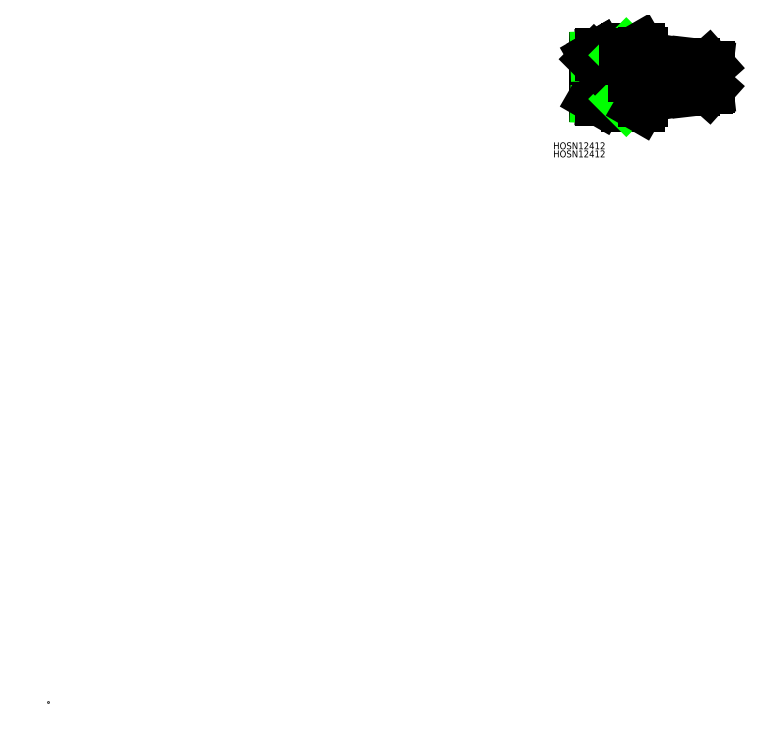
<metadata>
{"format":"dxf","ext":"dxf","renderer":"ezdxf+matplotlib","layout":"modelspace","background":"white","min_lineweight":24,"dpi":150}
</metadata>
<code>
0
SECTION
2
ENTITIES
0
LINE
8
CENTER
10
234.3
20
270.1
30
0
11
287.3
21
270.1
31
0
0
LINE
8
0
10
255.8
20
263.8
30
0
11
249.8
21
263.8
31
0
0
LINE
8
0
10
249.8
20
282.8
30
0
11
255.7
21
282.8
31
0
0
LINE
8
0
10
249.8
20
257.4
30
0
11
255.7
21
257.4
31
0
0
LINE
8
0
10
236.3
20
277.4
30
0
11
236.3
21
270.1
31
0
0
LINE
8
0
10
250.8
20
277.4
30
0
11
250.8
21
270.1
31
0
0
LINE
8
0
10
250.8
20
277.4
30
0
11
252.8
21
273.9
31
0
0
LINE
8
CENTER
10
243.9
20
281.9
30
0
11
243.9
21
258.4
31
0
0
LINE
8
0
10
235.8
20
278.9
30
0
11
235.8
21
261.4
31
0
0
LINE
8
0
10
238.5
20
259.8
30
0
11
249.8
21
259.5
31
0
0
LINE
8
0
10
236.4
20
261
30
0
11
248.6
21
260.7
31
0
0
LINE
8
0
10
238.5
20
259.8
30
0
11
238.5
21
270.1
31
0
0
LINE
8
0
10
235.8
20
261.4
30
0
11
238.5
21
259.8
31
0
0
LINE
8
0
10
248.6
20
259.5
30
0
11
248.6
21
270.1
31
0
0
LINE
8
0
10
249.8
20
257.4
30
0
11
249.8
21
270.1
31
0
0
LINE
8
0
10
249.8
20
259.5
30
0
11
248.6
21
260.7
31
0
0
LINE
8
0
10
236.3
20
277.4
30
0
11
250.8
21
277.4
31
0
0
LINE
8
0
10
238.5
20
280.4
30
0
11
249.8
21
280.8
31
0
0
LINE
8
0
10
236.4
20
279.2
30
0
11
248.6
21
279.6
31
0
0
LINE
8
0
10
235.8
20
278.9
30
0
11
238.5
21
280.4
31
0
0
LINE
8
0
10
236.3
20
277.4
30
0
11
235.8
21
277.9
31
0
0
LINE
8
0
10
238.5
20
280.4
30
0
11
238.5
21
279.3
31
0
0
LINE
8
0
10
238.5
20
280.4
30
0
11
238.5
21
280.4
31
0
0
LINE
8
0
10
249.8
20
280.8
30
0
11
249.8
21
282.8
31
0
0
LINE
8
0
10
249.8
20
280.8
30
0
11
248.6
21
279.6
31
0
0
LINE
8
0
10
248.6
20
279.6
30
0
11
248.6
21
280.8
31
0
0
LINE
8
0
10
256.8
20
280.9
30
0
11
256.8
21
276.1
31
0
0
LINE
8
0
10
270.3
20
264.1
30
0
11
274.8
21
264.9
31
0
0
LINE
8
0
10
270.3
20
276.1
30
0
11
274.8
21
275.4
31
0
0
LINE
8
0
10
261.3
20
264.1
30
0
11
265.8
21
264.9
31
0
0
LINE
8
0
10
261.3
20
276.1
30
0
11
265.8
21
275.4
31
0
0
ARC
8
0
10
235.8
20
270.1
30
0
40
21.02
50
342.4
51
0
0
LINE
8
0
10
256.8
20
259.4
30
0
11
256.8
21
270.1
31
0
0
LINE
8
0
10
256.8
20
259.4
30
0
11
255.7
21
257.4
31
0
0
ARC
8
0
10
251.2
20
260.6
30
0
40
5.623
50
342.9
51
34.38
0
LINE
8
0
10
256.8
20
264.1
30
0
11
261.3
21
264.1
31
0
0
LINE
8
0
10
256.8
20
276.1
30
0
11
261.3
21
276.1
31
0
0
LINE
8
0
10
261.3
20
264.1
30
0
11
261.3
21
270.1
31
0
0
LINE
8
0
10
265.8
20
264.1
30
0
11
270.3
21
264.9
31
0
0
LINE
8
0
10
265.8
20
276.1
30
0
11
270.3
21
275.4
31
0
0
LINE
8
0
10
265.8
20
270.1
30
0
11
265.8
21
264.1
31
0
0
LINE
8
0
10
265.8
20
275.4
30
0
11
265.8
21
276.1
31
0
0
LINE
8
0
10
270.3
20
270.1
30
0
11
270.3
21
264.1
31
0
0
LINE
8
0
10
270.3
20
275.4
30
0
11
270.3
21
276.1
31
0
0
LINE
8
0
10
279.3
20
264.1
30
0
11
285.3
21
264.8
31
0
0
LINE
8
0
10
279.3
20
276.1
30
0
11
285.3
21
275.4
31
0
0
LINE
8
0
10
274.8
20
264.1
30
0
11
279.3
21
264.9
31
0
0
LINE
8
0
10
274.8
20
276.1
30
0
11
279.3
21
275.4
31
0
0
LINE
8
0
10
274.8
20
270.1
30
0
11
274.8
21
264.1
31
0
0
LINE
8
0
10
274.8
20
275.4
30
0
11
274.8
21
276.1
31
0
0
LINE
8
0
10
279.3
20
270.1
30
0
11
279.3
21
264.1
31
0
0
LINE
8
0
10
279.3
20
275.4
30
0
11
279.3
21
276.1
31
0
0
LINE
8
0
10
285.8
20
265.4
30
0
11
285.8
21
270.1
31
0
0
LINE
8
0
10
285.8
20
274.9
30
0
11
285.8
21
270.1
31
0
0
LINE
8
0
10
256.8
20
280.9
30
0
11
255.7
21
282.8
31
0
0
POINT
8
0
10
0
20
0
30
0
0
LINE
8
0
10
285.8
20
270.1
30
0
11
285.8
21
274.1
31
0
0
LINE
8
0
10
285.8
20
273.9
30
0
11
252.8
21
273.9
31
0
0
LINE
8
0
10
285.3
20
275.4
30
0
11
285.8
21
274.9
31
0
0
LINE
8
0
10
285.3
20
264.8
30
0
11
285.8
21
265.4
31
0
0
LINE
8
0
10
285.3
20
264.8
30
0
11
285.3
21
270.1
31
0
0
LINE
8
0
10
252.8
20
273.9
30
0
11
252.8
21
270.1
31
0
0
TEXT
8
0
10
218.2
20
238.9
30
0
40
3
1
HOSN12412
0
TEXT
8
0
10
218.2
20
235.4
30
0
40
3
1
HOSN12412
0
ENDSEC
0
EOF

</code>
